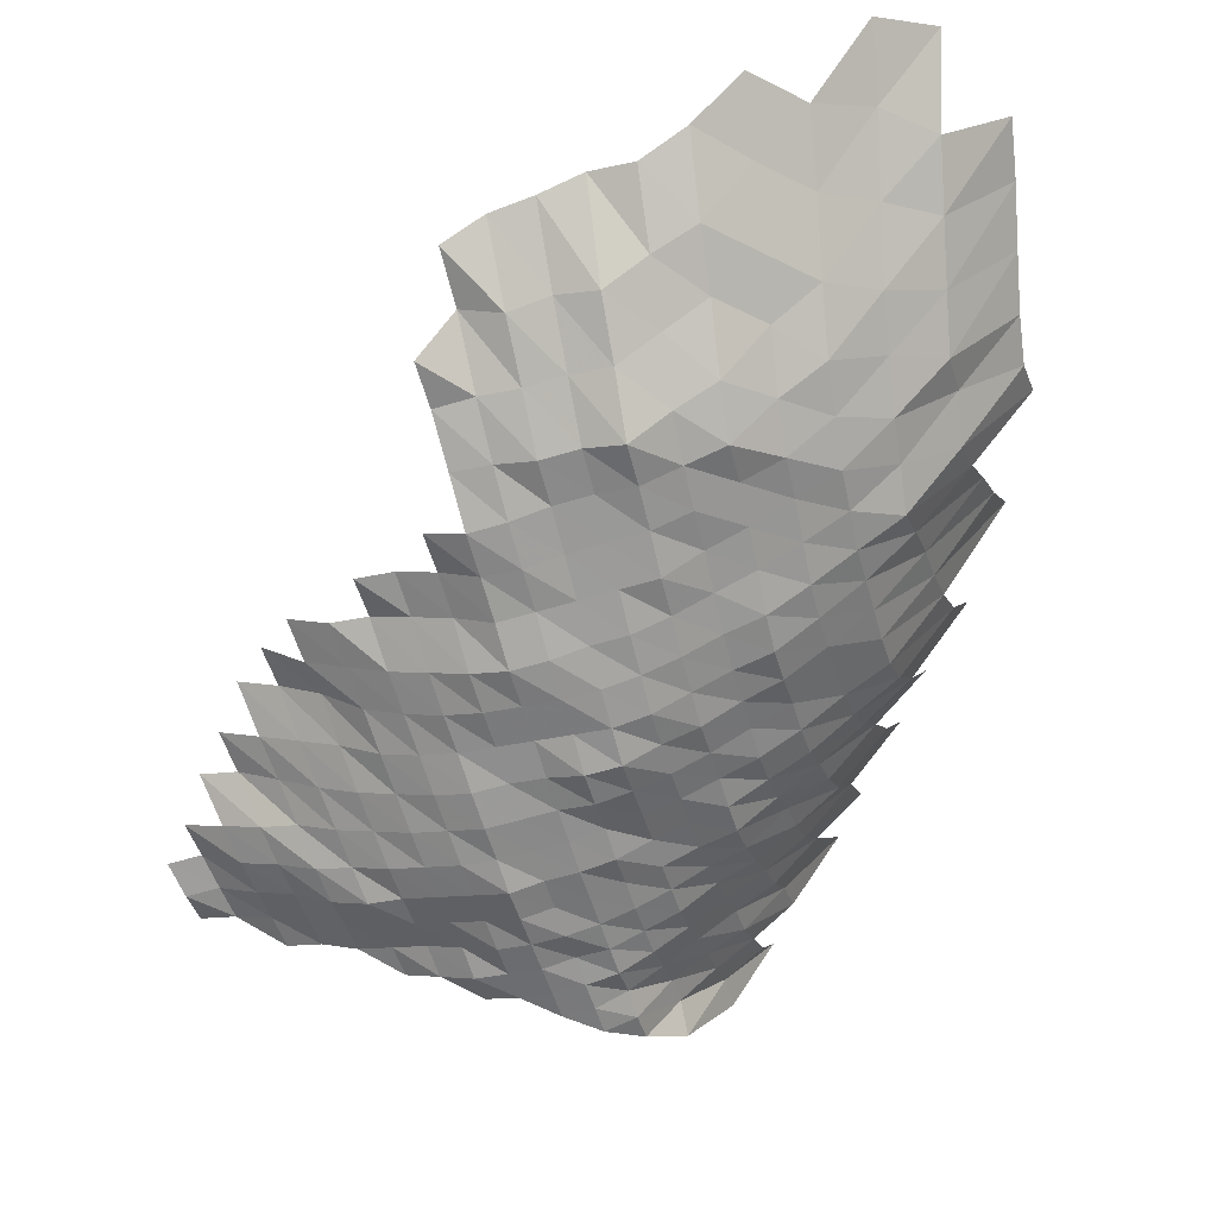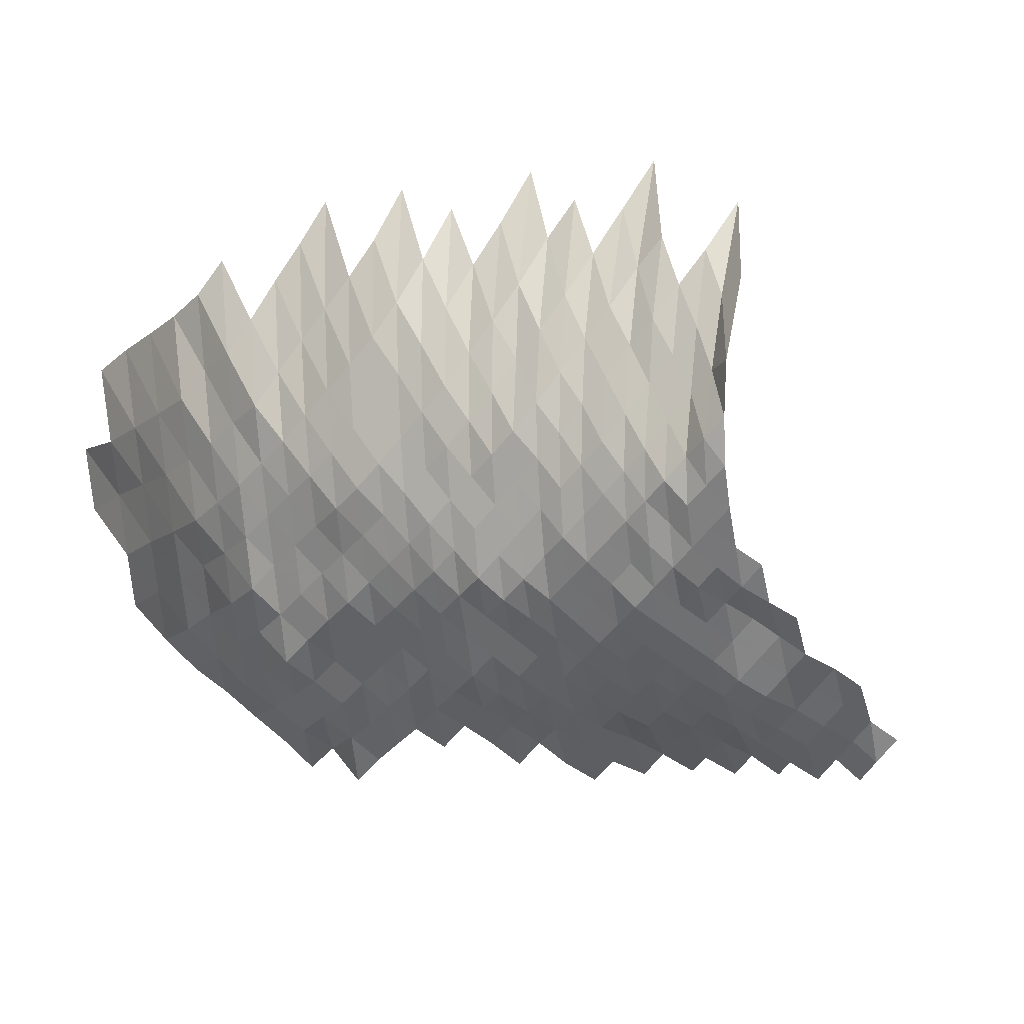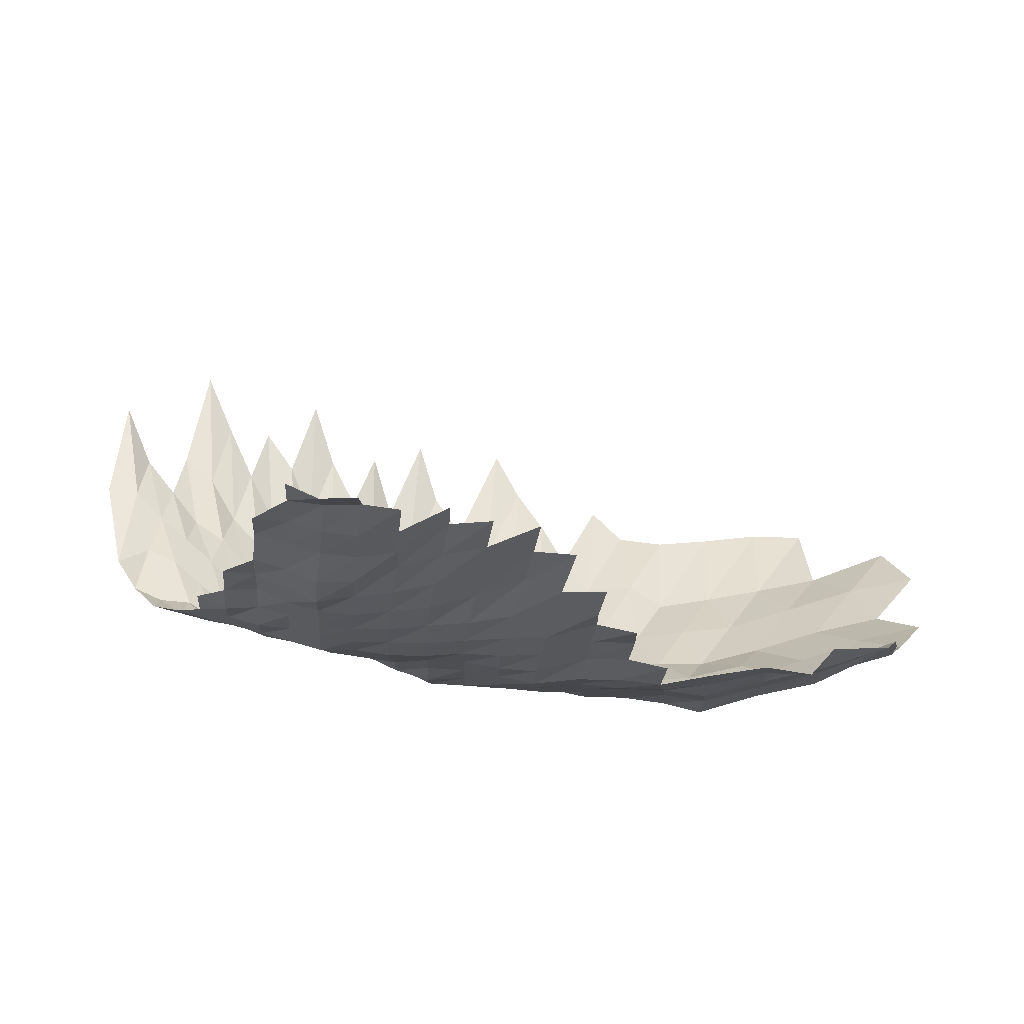
<metadata>
{"format":"obj","ext":"obj","renderer":"f3d","projection":"perspective","resolution":1024,"background":"white","views":[{"elev":-37.6,"azim":-74.5,"up":"+Z"},{"elev":-72.9,"azim":50.7,"up":"+Z"},{"elev":72.9,"azim":-146.4,"up":"+Y"}]}
</metadata>
<code>
g
v -0.04396 -0.03674 0.349
v -0.0427 -0.02588 0.339
v -0.04195 -0.01579 0.333
v -0.04195 -0.006156 0.333
v -0.04157 0.003447 0.33
v -0.04132 0.01291 0.328
v -0.04069 0.02206 0.323
v -0.03552 -0.05971 0.366
v -0.03377 -0.04671 0.348
v -0.0327 -0.03548 0.337
v -0.03154 -0.02481 0.325
v -0.03105 -0.01517 0.32
v -0.03047 -0.005805 0.314
v -0.03057 0.00329 0.315
v -0.03037 0.01232 0.313
v -0.03066 0.02158 0.316
v -0.02969 0.02975 0.306
v -0.02527 -0.07126 0.371
v -0.02411 -0.05775 0.354
v -0.02288 -0.04509 0.336
v -0.02207 -0.03411 0.324
v -0.02152 -0.02413 0.316
v -0.02111 -0.0147 0.31
v -0.02071 -0.00562 0.304
v -0.02071 0.003175 0.304
v -0.02064 0.01193 0.303
v -0.02064 0.0207 0.303
v -0.02057 0.02936 0.302
v -0.01387 -0.06799 0.354
v -0.01332 -0.05547 0.34
v -0.01265 -0.04335 0.323
v -0.01234 -0.03316 0.315
v -0.01191 -0.02321 0.304
v -0.01171 -0.01418 0.299
v -0.01148 -0.005417 0.293
v -0.01152 0.003071 0.294
v -0.01148 0.01154 0.293
v -0.01152 0.02008 0.294
v -0.01152 0.02859 0.294
v -0.00375 -0.08089 0.366
v -0.003515 -0.06588 0.343
v -0.003351 -0.05335 0.327
v -0.003197 -0.04187 0.312
v -0.003125 -0.03211 0.305
v -0.003033 -0.0226 0.296
v -0.003002 -0.01389 0.293
v -0.002972 -0.005361 0.29
v -0.002972 0.003029 0.29
v -0.002961 0.01138 0.289
v -0.002941 0.0196 0.287
v -0.002931 0.02781 0.286
v -0.002951 0.03634 0.288
v 0.006707 -0.07934 0.359
v 0.006222 -0.06396 0.333
v 0.00596 -0.05204 0.319
v 0.005717 -0.04107 0.306
v 0.005568 -0.03137 0.298
v 0.005493 -0.02245 0.294
v 0.0054 -0.0137 0.289
v 0.005343 -0.005287 0.286
v 0.005325 0.002977 0.285
v 0.005306 0.01118 0.284
v 0.005269 0.01926 0.282
v 0.005269 0.02742 0.282
v 0.005325 0.03596 0.285
v 0.005362 0.04451 0.287
v 0.005362 0.05282 0.287
v 0.01666 -0.07735 0.35
v 0.01543 -0.06223 0.324
v 0.01481 -0.05074 0.311
v 0.01428 -0.04026 0.3
v 0.01405 -0.03106 0.295
v 0.01381 -0.02214 0.29
v 0.01362 -0.01356 0.286
v 0.01338 -0.005195 0.281
v 0.01333 0.002924 0.28
v 0.01328 0.01099 0.279
v 0.01324 0.01899 0.278
v 0.01319 0.02693 0.277
v 0.01333 0.03533 0.28
v 0.01343 0.04374 0.282
v 0.01352 0.05226 0.284
v 0.01352 0.06048 0.284
v 0.01367 0.06942 0.287
v 0.02618 -0.07558 0.342
v 0.0248 -0.06223 0.324
v 0.0235 -0.05008 0.307
v 0.02273 -0.03986 0.297
v 0.02227 -0.03064 0.291
v 0.02189 -0.02184 0.286
v 0.02159 -0.01337 0.282
v 0.02128 -0.005139 0.278
v 0.02105 0.002872 0.275
v 0.02097 0.01079 0.274
v 0.02082 0.01858 0.272
v 0.02074 0.02635 0.271
v 0.02082 0.03432 0.272
v 0.02097 0.0425 0.274
v 0.02113 0.05079 0.276
v 0.02136 0.05942 0.279
v 0.02159 0.06821 0.282
v 0.02204 0.078 0.288
v 0.03555 -0.07448 0.337
v 0.03344 -0.06089 0.317
v 0.03175 -0.04911 0.301
v 0.03101 -0.03946 0.294
v 0.03027 -0.03021 0.287
v 0.02964 -0.02145 0.281
v 0.02932 -0.01318 0.278
v 0.0289 -0.005065 0.274
v 0.02858 0.00283 0.271
v 0.02837 0.01059 0.269
v 0.02827 0.01831 0.268
v 0.02827 0.02606 0.268
v 0.02827 0.03381 0.268
v 0.02837 0.04172 0.269
v 0.02858 0.04987 0.271
v 0.0289 0.05835 0.274
v 0.02953 0.06773 0.28
v 0.02995 0.07691 0.284
v 0.03027 0.08603 0.287
v 0.04556 -0.07492 0.339
v 0.04301 -0.06146 0.32
v 0.04086 -0.04959 0.304
v 0.03938 -0.03932 0.293
v 0.03831 -0.03 0.285
v 0.03737 -0.02123 0.278
v 0.03696 -0.01304 0.275
v 0.03642 -0.00501 0.271
v 0.03589 0.002789 0.267
v 0.03562 0.01043 0.265
v 0.03562 0.0181 0.265
v 0.03562 0.02577 0.265
v 0.03562 0.03343 0.265
v 0.03562 0.0411 0.265
v 0.03575 0.04895 0.266
v 0.03602 0.05707 0.268
v 0.03656 0.06579 0.272
v 0.03696 0.07447 0.275
v 0.03737 0.08333 0.278
v 0.03777 0.09236 0.281
v 0.05308 -0.06242 0.325
v 0.04998 -0.04992 0.306
v 0.04769 -0.03919 0.292
v 0.04639 -0.0299 0.284
v 0.04524 -0.02115 0.277
v 0.04459 -0.01294 0.273
v 0.04377 -0.004954 0.268
v 0.04328 0.002768 0.265
v 0.04263 0.01028 0.261
v 0.04247 0.01776 0.26
v 0.04263 0.02538 0.261
v 0.04263 0.03293 0.261
v 0.04247 0.04032 0.26
v 0.04263 0.04803 0.261
v 0.04296 0.05601 0.263
v 0.04328 0.0641 0.265
v 0.04377 0.07258 0.268
v 0.04443 0.08153 0.272
v 0.04508 0.09072 0.276
v 0.04524 0.09906 0.277
v 0.06326 -0.06319 0.329
v 0.05903 -0.05008 0.307
v 0.05595 -0.03905 0.291
v 0.0546 -0.0299 0.284
v 0.05326 -0.02115 0.277
v 0.0523 -0.0129 0.272
v 0.05133 -0.004936 0.267
v 0.05057 0.002747 0.263
v 0.04999 0.01024 0.26
v 0.04961 0.01762 0.258
v 0.04961 0.02509 0.258
v 0.04941 0.03243 0.257
v 0.04922 0.0397 0.256
v 0.04941 0.04729 0.257
v 0.04961 0.05494 0.258
v 0.04999 0.06289 0.26
v 0.05037 0.07096 0.262
v 0.05095 0.07943 0.265
v 0.05114 0.08743 0.266
v 0.05153 0.09584 0.268
v 0.05191 0.1044 0.27
v 0.0741 -0.06434 0.335
v 0.06835 -0.05041 0.309
v 0.06437 -0.03905 0.291
v 0.06282 -0.0299 0.284
v 0.06105 -0.02107 0.276
v 0.05972 -0.0128 0.27
v 0.05884 -0.004917 0.266
v 0.05795 0.002736 0.262
v 0.05729 0.0102 0.259
v 0.05685 0.01755 0.257
v 0.0564 0.0248 0.255
v 0.05618 0.03205 0.254
v 0.05596 0.03924 0.253
v 0.05596 0.04656 0.253
v 0.05618 0.05409 0.254
v 0.0564 0.06168 0.255
v 0.05685 0.0696 0.257
v 0.05707 0.07734 0.258
v 0.05773 0.08579 0.261
v 0.05817 0.09405 0.263
v 0.05906 0.1032 0.267
v 0.05884 0.1105 0.266
v 0.07829 -0.05106 0.313
v 0.07354 -0.03946 0.294
v 0.07129 -0.03 0.285
v 0.06903 -0.02107 0.276
v 0.06753 -0.0128 0.27
v 0.06603 -0.00488 0.264
v 0.06528 0.002726 0.261
v 0.06453 0.01016 0.258
v 0.06353 0.01735 0.254
v 0.06303 0.0245 0.252
v 0.06278 0.03167 0.251
v 0.06228 0.03862 0.249
v 0.06253 0.04601 0.25
v 0.06278 0.05345 0.251
v 0.06303 0.06096 0.252
v 0.06303 0.06825 0.252
v 0.06353 0.07614 0.254
v 0.06453 0.0848 0.258
v 0.06503 0.09298 0.26
v 0.06578 0.1017 0.263
v 0.06553 0.1089 0.262
v 0.09014 -0.05269 0.323
v 0.084 -0.0404 0.301
v 0.08065 -0.03043 0.289
v 0.07786 -0.0213 0.279
v 0.07562 -0.01285 0.271
v 0.07339 -0.004862 0.263
v 0.07255 0.002715 0.26
v 0.07144 0.01008 0.256
v 0.0706 0.01728 0.253
v 0.06976 0.02431 0.25
v 0.06949 0.03141 0.249
v 0.06893 0.03831 0.247
v 0.06921 0.04564 0.248
v 0.06949 0.05303 0.249
v 0.06976 0.06047 0.25
v 0.07004 0.06798 0.251
v 0.0706 0.07584 0.253
v 0.07144 0.08414 0.256
v 0.072 0.09226 0.258
v 0.07255 0.1005 0.26
v 0.07283 0.1084 0.261
v 0.09578 -0.04174 0.311
v 0.09116 -0.03116 0.296
v 0.08654 -0.02145 0.281
v 0.08439 -0.01299 0.274
v 0.08131 -0.00488 0.264
v 0.08008 0.002715 0.26
v 0.07854 0.01004 0.255
v 0.0773 0.01715 0.251
v 0.07638 0.02411 0.248
v 0.07576 0.03104 0.246
v 0.07546 0.038 0.245
v 0.07546 0.04509 0.245
v 0.07607 0.0526 0.247
v 0.07669 0.06023 0.249
v 0.077 0.06771 0.25
v 0.0773 0.07524 0.251
v 0.07823 0.08349 0.254
v 0.07854 0.09119 0.255
v 0.1017 -0.03179 0.302
v 0.09602 -0.02176 0.285
v 0.09265 -0.01304 0.275
v 0.08962 -0.004917 0.266
v 0.08794 0.002726 0.261
v 0.08558 0.01 0.254
v 0.08423 0.01708 0.25
v 0.08288 0.02392 0.246
v 0.08254 0.03091 0.245
v 0.08187 0.03769 0.243
v 0.08187 0.04472 0.243
v 0.08187 0.05175 0.243
v 0.08254 0.05926 0.245
v 0.08322 0.06689 0.247
v 0.1141 -0.03285 0.312
v 0.1072 -0.02237 0.293
v 0.1017 -0.01318 0.278
v 0.09841 -0.004973 0.269
v 0.09585 0.002736 0.262
v 0.09329 0.01004 0.255
v 0.0911 0.01701 0.249
v 0.08927 0.02373 0.244
v 0.08854 0.03053 0.242
v 0.08817 0.03738 0.241
v 0.08817 0.04435 0.241
v 0.08854 0.05154 0.242
v 0.1172 -0.02268 0.297
v 0.1121 -0.01347 0.284
v 0.107 -0.00501 0.271
v 0.1042 0.002757 0.264
v 0.1015 0.01012 0.257
v 0.0987 0.01708 0.25
v 0.09633 0.02373 0.244
v 0.09475 0.03028 0.24
v 0.09435 0.03707 0.239
v 0.1233 -0.0138 0.291
v 0.1169 -0.005102 0.276
v 0.1119 0.002757 0.264
v 0.1093 0.01016 0.258
v 0.1064 0.01715 0.251
v 0.1021 0.02343 0.241
v 0.1008 0.03003 0.238
v 0.1353 -0.01418 0.299
v 0.1254 -0.005121 0.277
v 0.1209 0.002789 0.267
v 0.1172 0.0102 0.259
v 0.1132 0.01708 0.25
v 0.1086 0.02334 0.24
v 0.13 0.00282 0.27
v 0.1257 0.01028 0.261
v 0.1175 0.01667 0.244
v 0.1419 0.002903 0.278
v 0.1317 0.01016 0.258
g curobj_export
f 9 10 1
f 1 10 2
f 10 11 2
f 2 11 3
f 11 12 3
f 3 12 4
f 12 13 4
f 4 13 5
f 13 14 5
f 5 14 6
f 14 15 6
f 6 15 7
f 15 16 7
f 18 19 8
f 8 19 9
f 19 20 9
f 9 20 10
f 20 21 10
f 10 21 11
f 21 22 11
f 11 22 12
f 22 23 12
f 12 23 13
f 23 24 13
f 13 24 14
f 24 25 14
f 14 25 15
f 25 26 15
f 15 26 16
f 26 27 16
f 16 27 17
f 27 28 17
f 18 29 19
f 29 30 19
f 19 30 20
f 30 31 20
f 20 31 21
f 31 32 21
f 21 32 22
f 32 33 22
f 22 33 23
f 33 34 23
f 23 34 24
f 34 35 24
f 24 35 25
f 35 36 25
f 25 36 26
f 36 37 26
f 26 37 27
f 37 38 27
f 27 38 28
f 38 39 28
f 40 41 29
f 29 41 30
f 41 42 30
f 30 42 31
f 42 43 31
f 31 43 32
f 43 44 32
f 32 44 33
f 44 45 33
f 33 45 34
f 45 46 34
f 34 46 35
f 46 47 35
f 35 47 36
f 47 48 36
f 36 48 37
f 48 49 37
f 37 49 38
f 49 50 38
f 38 50 39
f 50 51 39
f 40 53 41
f 53 54 41
f 41 54 42
f 54 55 42
f 42 55 43
f 55 56 43
f 43 56 44
f 56 57 44
f 44 57 45
f 57 58 45
f 45 58 46
f 58 59 46
f 46 59 47
f 59 60 47
f 47 60 48
f 60 61 48
f 48 61 49
f 61 62 49
f 49 62 50
f 62 63 50
f 50 63 51
f 63 64 51
f 51 64 52
f 64 65 52
f 53 68 54
f 68 69 54
f 54 69 55
f 69 70 55
f 55 70 56
f 70 71 56
f 56 71 57
f 71 72 57
f 57 72 58
f 72 73 58
f 58 73 59
f 73 74 59
f 59 74 60
f 74 75 60
f 60 75 61
f 75 76 61
f 61 76 62
f 76 77 62
f 62 77 63
f 77 78 63
f 63 78 64
f 78 79 64
f 64 79 65
f 79 80 65
f 65 80 66
f 80 81 66
f 66 81 67
f 81 82 67
f 68 85 69
f 85 86 69
f 69 86 70
f 86 87 70
f 70 87 71
f 87 88 71
f 71 88 72
f 88 89 72
f 72 89 73
f 89 90 73
f 73 90 74
f 90 91 74
f 74 91 75
f 91 92 75
f 75 92 76
f 92 93 76
f 76 93 77
f 93 94 77
f 77 94 78
f 94 95 78
f 78 95 79
f 95 96 79
f 79 96 80
f 96 97 80
f 80 97 81
f 97 98 81
f 81 98 82
f 98 99 82
f 82 99 83
f 99 100 83
f 83 100 84
f 100 101 84
f 85 103 86
f 103 104 86
f 86 104 87
f 104 105 87
f 87 105 88
f 105 106 88
f 88 106 89
f 106 107 89
f 89 107 90
f 107 108 90
f 90 108 91
f 108 109 91
f 91 109 92
f 109 110 92
f 92 110 93
f 110 111 93
f 93 111 94
f 111 112 94
f 94 112 95
f 112 113 95
f 95 113 96
f 113 114 96
f 96 114 97
f 114 115 97
f 97 115 98
f 115 116 98
f 98 116 99
f 116 117 99
f 99 117 100
f 117 118 100
f 100 118 101
f 118 119 101
f 101 119 102
f 119 120 102
f 103 122 104
f 122 123 104
f 104 123 105
f 123 124 105
f 105 124 106
f 124 125 106
f 106 125 107
f 125 126 107
f 107 126 108
f 126 127 108
f 108 127 109
f 127 128 109
f 109 128 110
f 128 129 110
f 110 129 111
f 129 130 111
f 111 130 112
f 130 131 112
f 112 131 113
f 131 132 113
f 113 132 114
f 132 133 114
f 114 133 115
f 133 134 115
f 115 134 116
f 134 135 116
f 116 135 117
f 135 136 117
f 117 136 118
f 136 137 118
f 118 137 119
f 137 138 119
f 119 138 120
f 138 139 120
f 120 139 121
f 139 140 121
f 123 142 124
f 142 143 124
f 124 143 125
f 143 144 125
f 125 144 126
f 144 145 126
f 126 145 127
f 145 146 127
f 127 146 128
f 146 147 128
f 128 147 129
f 147 148 129
f 129 148 130
f 148 149 130
f 130 149 131
f 149 150 131
f 131 150 132
f 150 151 132
f 132 151 133
f 151 152 133
f 133 152 134
f 152 153 134
f 134 153 135
f 153 154 135
f 135 154 136
f 154 155 136
f 136 155 137
f 155 156 137
f 137 156 138
f 156 157 138
f 138 157 139
f 157 158 139
f 139 158 140
f 158 159 140
f 140 159 141
f 159 160 141
f 142 162 143
f 162 163 143
f 143 163 144
f 163 164 144
f 144 164 145
f 164 165 145
f 145 165 146
f 165 166 146
f 146 166 147
f 166 167 147
f 147 167 148
f 167 168 148
f 148 168 149
f 168 169 149
f 149 169 150
f 169 170 150
f 150 170 151
f 170 171 151
f 151 171 152
f 171 172 152
f 152 172 153
f 172 173 153
f 153 173 154
f 173 174 154
f 154 174 155
f 174 175 155
f 155 175 156
f 175 176 156
f 156 176 157
f 176 177 157
f 157 177 158
f 177 178 158
f 158 178 159
f 178 179 159
f 159 179 160
f 179 180 160
f 160 180 161
f 180 181 161
f 162 183 163
f 183 184 163
f 163 184 164
f 184 185 164
f 164 185 165
f 185 186 165
f 165 186 166
f 186 187 166
f 166 187 167
f 187 188 167
f 167 188 168
f 188 189 168
f 168 189 169
f 189 190 169
f 169 190 170
f 190 191 170
f 170 191 171
f 191 192 171
f 171 192 172
f 192 193 172
f 172 193 173
f 193 194 173
f 173 194 174
f 194 195 174
f 174 195 175
f 195 196 175
f 175 196 176
f 196 197 176
f 176 197 177
f 197 198 177
f 177 198 178
f 198 199 178
f 178 199 179
f 199 200 179
f 179 200 180
f 200 201 180
f 180 201 181
f 201 202 181
f 181 202 182
f 202 203 182
f 184 205 185
f 205 206 185
f 185 206 186
f 206 207 186
f 186 207 187
f 207 208 187
f 187 208 188
f 208 209 188
f 188 209 189
f 209 210 189
f 189 210 190
f 210 211 190
f 190 211 191
f 211 212 191
f 191 212 192
f 212 213 192
f 192 213 193
f 213 214 193
f 193 214 194
f 214 215 194
f 194 215 195
f 215 216 195
f 195 216 196
f 216 217 196
f 196 217 197
f 217 218 197
f 197 218 198
f 218 219 198
f 198 219 199
f 219 220 199
f 199 220 200
f 220 221 200
f 200 221 201
f 221 222 201
f 201 222 202
f 222 223 202
f 202 223 203
f 223 224 203
f 203 224 204
f 224 225 204
f 205 226 206
f 226 227 206
f 206 227 207
f 227 228 207
f 207 228 208
f 228 229 208
f 208 229 209
f 229 230 209
f 209 230 210
f 230 231 210
f 210 231 211
f 231 232 211
f 211 232 212
f 232 233 212
f 212 233 213
f 233 234 213
f 213 234 214
f 234 235 214
f 214 235 215
f 235 236 215
f 215 236 216
f 236 237 216
f 216 237 217
f 237 238 217
f 217 238 218
f 238 239 218
f 218 239 219
f 239 240 219
f 219 240 220
f 240 241 220
f 220 241 221
f 241 242 221
f 221 242 222
f 242 243 222
f 222 243 223
f 243 244 223
f 223 244 224
f 244 245 224
f 224 245 225
f 245 246 225
f 227 247 228
f 247 248 228
f 228 248 229
f 248 249 229
f 229 249 230
f 249 250 230
f 230 250 231
f 250 251 231
f 231 251 232
f 251 252 232
f 232 252 233
f 252 253 233
f 233 253 234
f 253 254 234
f 234 254 235
f 254 255 235
f 235 255 236
f 255 256 236
f 236 256 237
f 256 257 237
f 237 257 238
f 257 258 238
f 238 258 239
f 258 259 239
f 239 259 240
f 259 260 240
f 240 260 241
f 260 261 241
f 241 261 242
f 261 262 242
f 242 262 243
f 262 263 243
f 243 263 244
f 263 264 244
f 244 264 245
f 248 265 249
f 265 266 249
f 249 266 250
f 266 267 250
f 250 267 251
f 267 268 251
f 251 268 252
f 268 269 252
f 252 269 253
f 269 270 253
f 253 270 254
f 270 271 254
f 254 271 255
f 271 272 255
f 255 272 256
f 272 273 256
f 256 273 257
f 273 274 257
f 257 274 258
f 274 275 258
f 258 275 259
f 275 276 259
f 259 276 260
f 276 277 260
f 260 277 261
f 277 278 261
f 261 278 262
f 265 279 266
f 279 280 266
f 266 280 267
f 280 281 267
f 267 281 268
f 281 282 268
f 268 282 269
f 282 283 269
f 269 283 270
f 283 284 270
f 270 284 271
f 284 285 271
f 271 285 272
f 285 286 272
f 272 286 273
f 286 287 273
f 273 287 274
f 287 288 274
f 274 288 275
f 288 289 275
f 275 289 276
f 289 290 276
f 276 290 277
f 280 291 281
f 291 292 281
f 281 292 282
f 292 293 282
f 282 293 283
f 293 294 283
f 283 294 284
f 294 295 284
f 284 295 285
f 295 296 285
f 285 296 286
f 296 297 286
f 286 297 287
f 297 298 287
f 287 298 288
f 298 299 288
f 288 299 289
f 292 300 293
f 300 301 293
f 293 301 294
f 301 302 294
f 294 302 295
f 302 303 295
f 295 303 296
f 303 304 296
f 296 304 297
f 304 305 297
f 297 305 298
f 305 306 298
f 298 306 299
f 300 307 301
f 307 308 301
f 301 308 302
f 308 309 302
f 302 309 303
f 309 310 303
f 303 310 304
f 310 311 304
f 304 311 305
f 311 312 305
f 305 312 306
f 309 313 310
f 313 314 310
f 310 314 311
f 314 315 311
f 311 315 312
f 313 316 314
f 316 317 314
f 314 317 315

</code>
